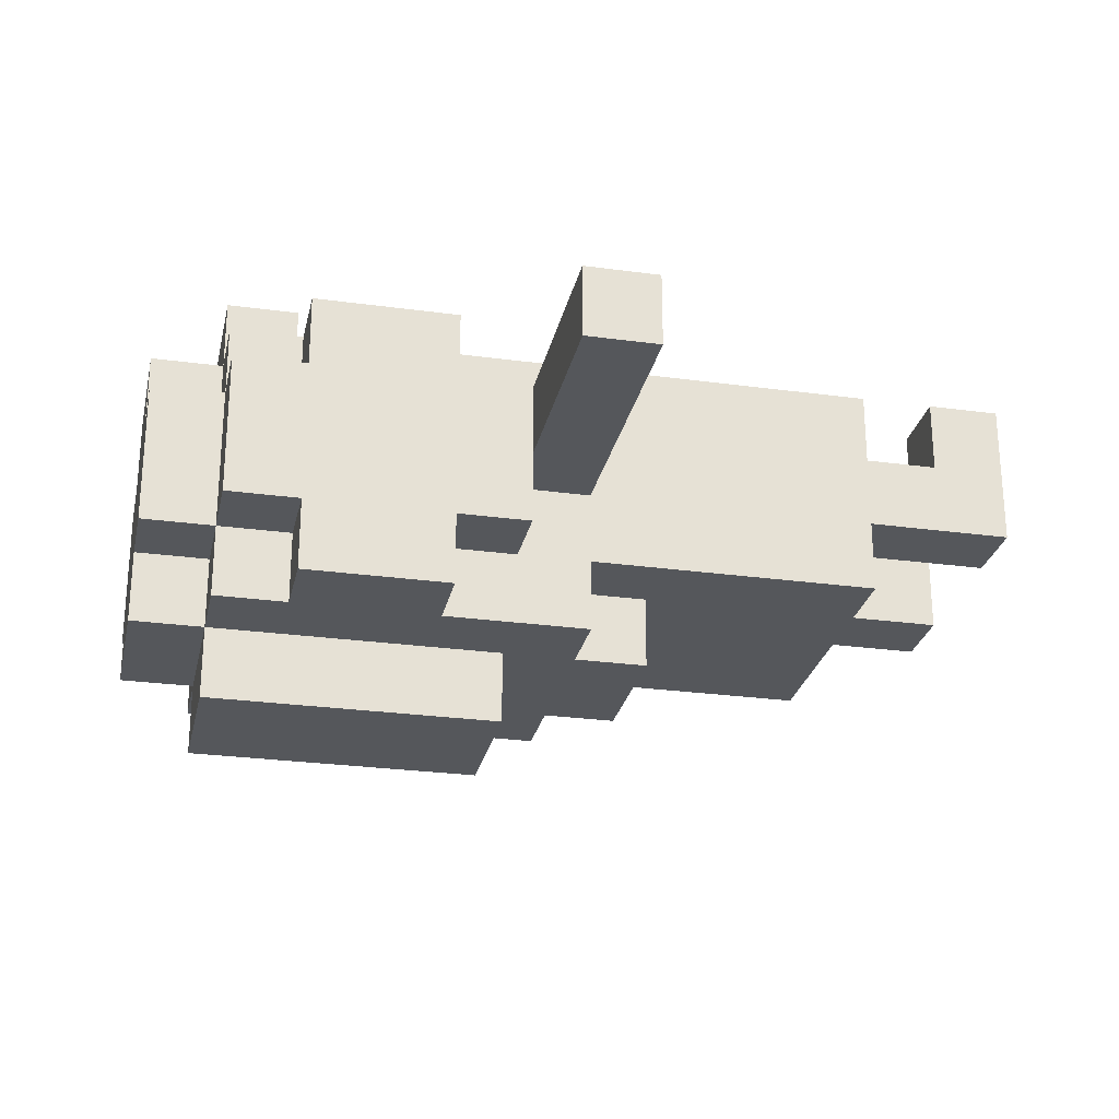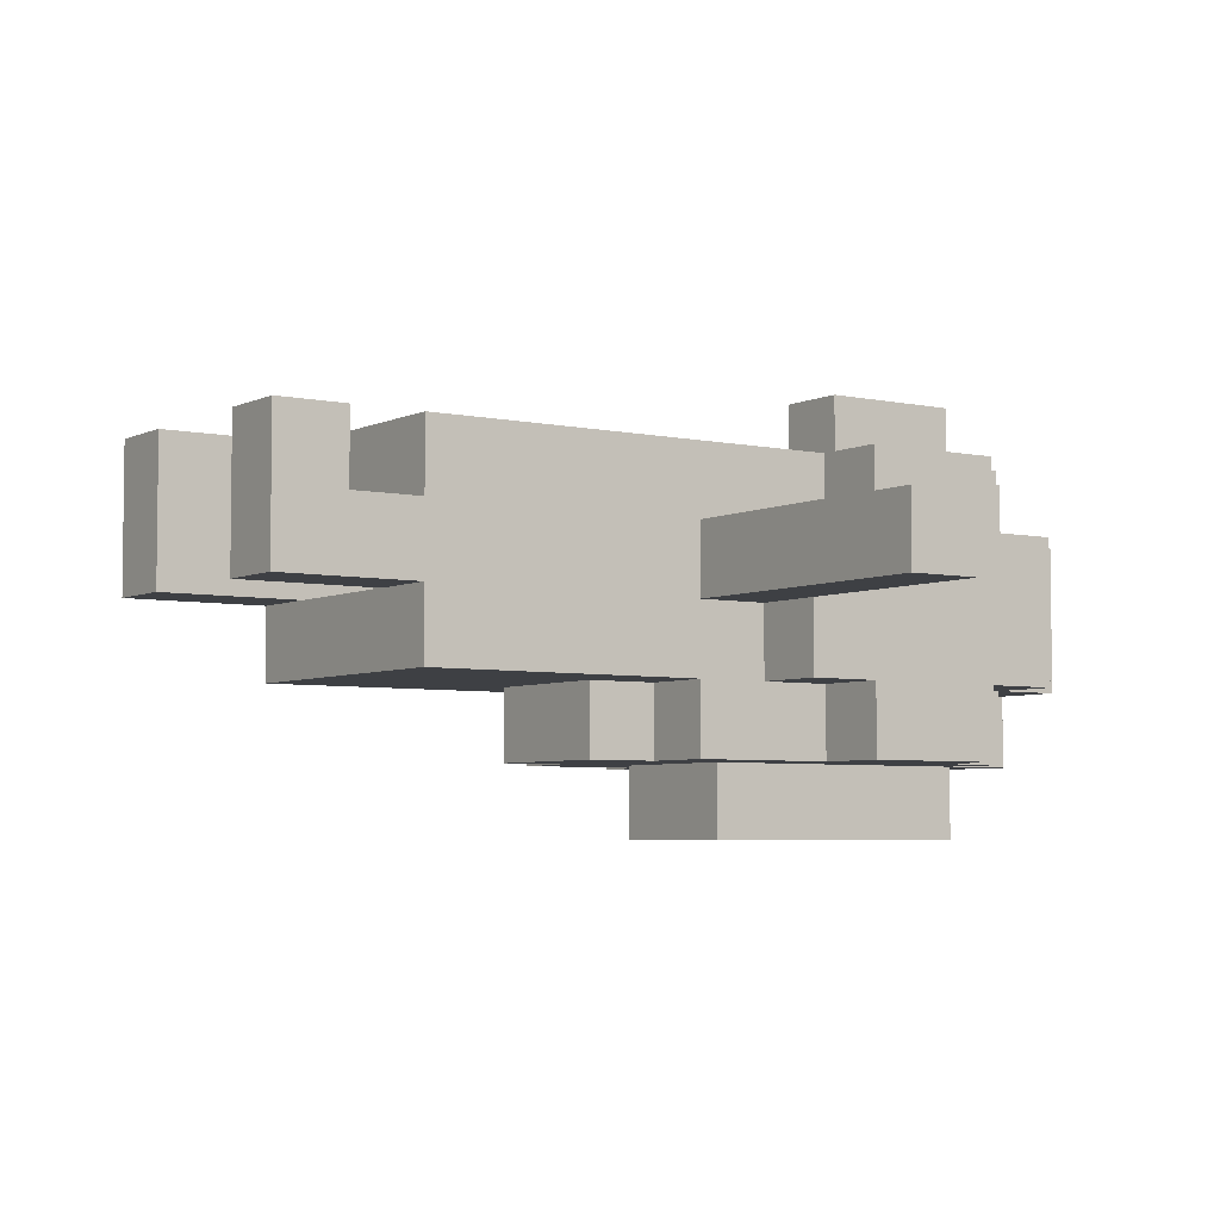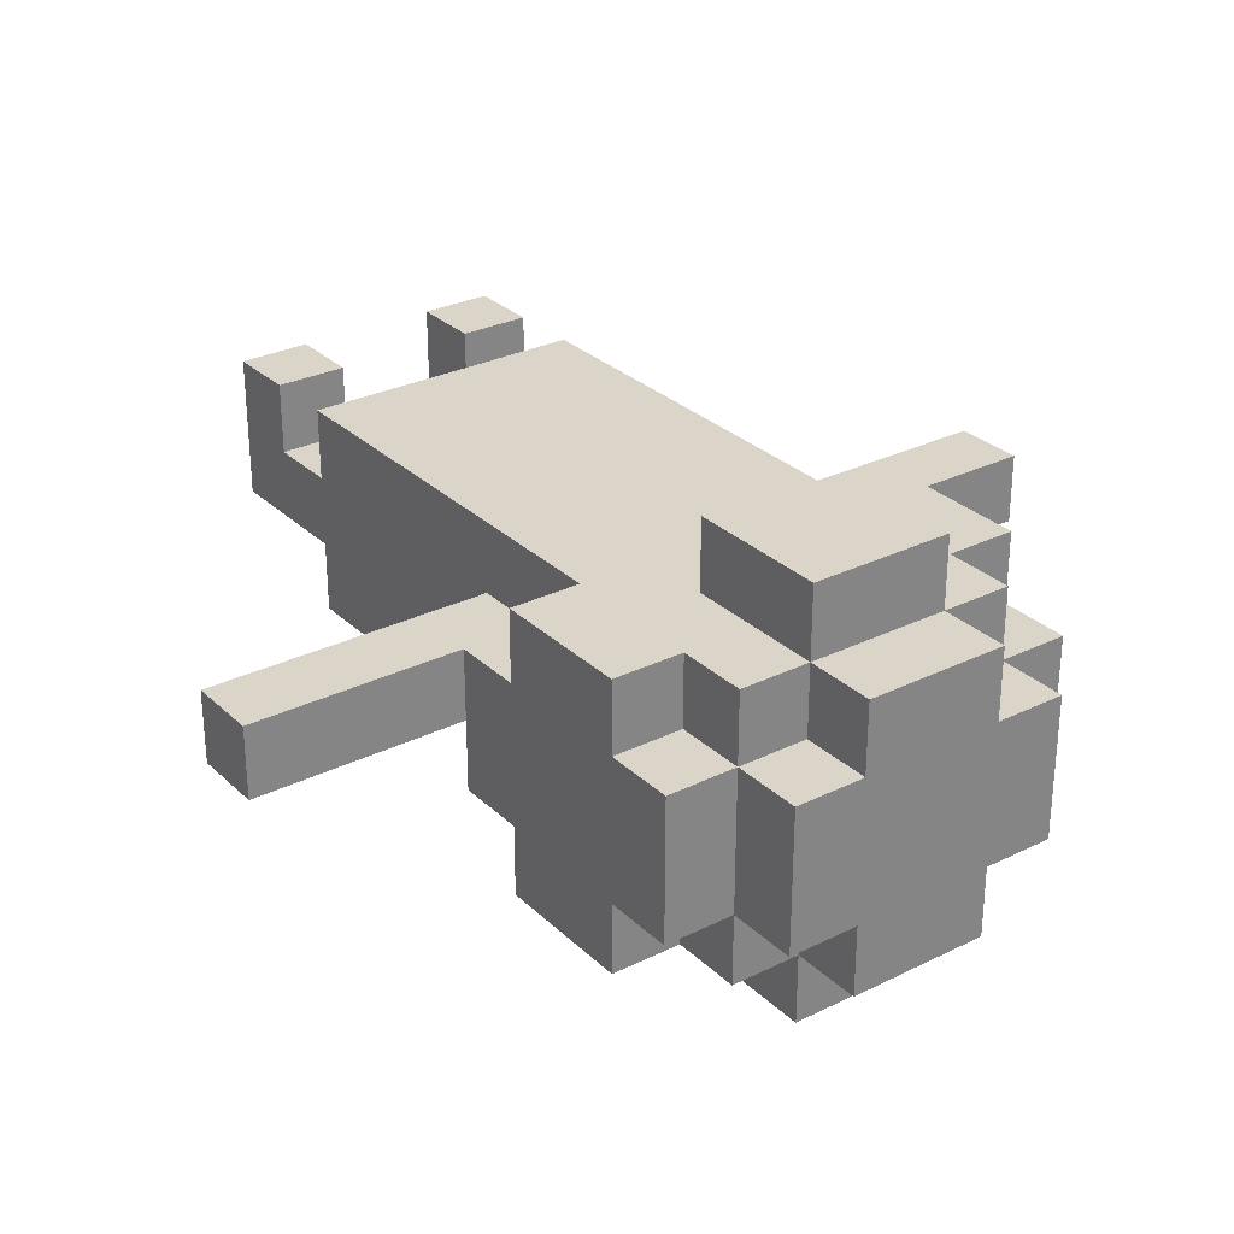
<metadata>
{"format":"obj","ext":"obj","renderer":"f3d","projection":"perspective","resolution":1024,"background":"white","views":[{"elev":-26.4,"azim":-102.1,"up":"+Z"},{"elev":-4.9,"azim":55.5,"up":"+Z"},{"elev":29.1,"azim":143.8,"up":"+Z"}]}
</metadata>
<code>
o
v 0 1.6 -0.2
v 0 1.6 -0.3
v 0 1.7 -0.2
v 0 1.7 -0.3
v 0.3 1.7 -0.2
v 0.3 1.7 -0.3
v 0.3 1.7 -0.4
v 0.3 1.8 -0.1
v 0.3 1.8 -0.2
v 0.3 1.8 -0.4
v 0.3 1.8 -0.5
v 0.3 2 -0.1
v 0.3 2 -0.2
v 0.3 2 -0.4
v 0.3 2 -0.5
v 0.3 2.1 -0.2
v 0.3 2.1 -0.4
v 0.4 1 -0.1
v 0.4 1 -0.3
v 0.4 1.1 -0.1
v 0.4 1.1 -0.2
v 0.4 1.1 -0.3
v 0.4 1.2 -0.1
v 0.4 1.2 -0.2
v 0.4 1.2 -0.3
v 0.4 1.2 -0.4
v 0.4 1.6 -0.1
v 0.4 1.6 -0.2
v 0.4 1.6 -0.3
v 0.4 1.6 -0.4
v 0.4 1.6 -0.5
v 0.4 1.7 -0.1
v 0.4 1.7 -0.2
v 0.4 1.7 -0.3
v 0.4 1.7 -0.4
v 0.4 1.8 -0.1
v 0.4 1.8 -0.2
v 0.4 1.8 -0.4
v 0.4 1.8 -0.5
v 0.4 2 -0.1
v 0.4 2 -0.2
v 0.4 2 -0.4
v 0.4 2 -0.5
v 0.4 2.1 -0.1
v 0.4 2.1 -0.2
v 0.4 2.1 -0.4
v 0.4 2.1 -0.5
v 0.4 2.2 -0.2
v 0.4 2.2 -0.4
v 0.5 1.5 -0.4
v 0.5 1.5 -0.5
v 0.5 1.6 -0.4
v 0.5 1.6 -0.5
v 0.5 1.7 -0.5
v 0.5 1.7 -0.6
v 0.5 2 0
v 0.5 2 -0.1
v 0.5 2.1 0
v 0.5 2.1 -0.1
v 0.5 2.1 -0.2
v 0.5 2.1 -0.4
v 0.5 2.1 -0.5
v 0.5 2.1 -0.6
v 0.5 2.2 -0.1
v 0.5 2.2 -0.2
v 0.5 2.2 -0.4
v 0.5 2.2 -0.5
v 0.6 1.9 0
v 0.6 1.9 -0.1
v 0.6 2 0
v 0.6 2 -0.1
v 0.7 1 -0.1
v 0.7 1 -0.3
v 0.7 1.1 -0.1
v 0.7 1.1 -0.2
v 0.7 1.1 -0.3
v 0.7 1.2 -0.2
v 0.7 1.2 -0.3
v 0.7 1.3 -0.2
v 0.7 1.3 -0.3
v 0.5 1 -0.1
v 0.5 1 -0.3
v 0.5 1.1 -0.1
v 0.5 1.1 -0.2
v 0.5 1.1 -0.3
v 0.5 1.2 -0.2
v 0.5 1.2 -0.3
v 0.5 1.3 -0.2
v 0.5 1.3 -0.3
v 0.7 1.5 -0.4
v 0.7 1.5 -0.5
v 0.7 1.6 -0.4
v 0.7 1.6 -0.5
v 0.7 1.7 -0.5
v 0.7 1.7 -0.6
v 0.7 1.9 0
v 0.7 1.9 -0.1
v 0.7 2.1 0
v 0.7 2.1 -0.1
v 0.7 2.1 -0.2
v 0.7 2.1 -0.4
v 0.7 2.1 -0.5
v 0.7 2.1 -0.6
v 0.7 2.2 -0.1
v 0.7 2.2 -0.2
v 0.7 2.2 -0.4
v 0.7 2.2 -0.5
v 0.8 1 -0.1
v 0.8 1 -0.3
v 0.8 1.1 -0.1
v 0.8 1.1 -0.2
v 0.8 1.1 -0.3
v 0.8 1.2 -0.1
v 0.8 1.2 -0.2
v 0.8 1.2 -0.3
v 0.8 1.2 -0.4
v 0.8 1.6 -0.1
v 0.8 1.6 -0.2
v 0.8 1.6 -0.3
v 0.8 1.6 -0.4
v 0.8 1.6 -0.5
v 0.8 1.7 -0.1
v 0.8 1.7 -0.2
v 0.8 1.7 -0.3
v 0.8 1.7 -0.4
v 0.8 1.8 -0.1
v 0.8 1.8 -0.2
v 0.8 1.8 -0.4
v 0.8 1.8 -0.5
v 0.8 2 -0.1
v 0.8 2 -0.2
v 0.8 2 -0.4
v 0.8 2 -0.5
v 0.8 2.1 -0.1
v 0.8 2.1 -0.2
v 0.8 2.1 -0.4
v 0.8 2.1 -0.5
v 0.8 2.2 -0.2
v 0.8 2.2 -0.4
v 0.9 1.7 -0.2
v 0.9 1.7 -0.3
v 0.9 1.7 -0.4
v 0.9 1.8 -0.1
v 0.9 1.8 -0.2
v 0.9 1.8 -0.4
v 0.9 1.8 -0.5
v 0.9 2 -0.1
v 0.9 2 -0.2
v 0.9 2 -0.4
v 0.9 2 -0.5
v 0.9 2.1 -0.2
v 0.9 2.1 -0.4
v 1.2 1.6 -0.2
v 1.2 1.6 -0.3
v 1.2 1.7 -0.2
v 1.2 1.7 -0.3
v 0.5 2 0
v 0.5 2.1 0
v 0.6 1.9 0
v 0.6 2 0
v 0.7 1.9 0
v 0.7 2.1 0
v 0.3 1.8 -0.1
v 0.3 2 -0.1
v 0.4 1 -0.1
v 0.4 1.1 -0.1
v 0.4 1.2 -0.1
v 0.4 1.6 -0.1
v 0.4 1.7 -0.1
v 0.4 1.8 -0.1
v 0.4 1.9 -0.1
v 0.4 2 -0.1
v 0.4 2.1 -0.1
v 0.5 1 -0.1
v 0.5 1.1 -0.1
v 0.5 1.2 -0.1
v 0.5 1.3 -0.1
v 0.5 1.4 -0.1
v 0.5 1.5 -0.1
v 0.5 1.8 -0.1
v 0.5 1.9 -0.1
v 0.5 2 -0.1
v 0.5 2.1 -0.1
v 0.5 2.2 -0.1
v 0.6 1.3 -0.1
v 0.6 1.4 -0.1
v 0.6 1.5 -0.1
v 0.6 1.6 -0.1
v 0.6 1.7 -0.1
v 0.6 1.8 -0.1
v 0.6 1.9 -0.1
v 0.6 2 -0.1
v 0.7 1 -0.1
v 0.7 1.1 -0.1
v 0.7 1.2 -0.1
v 0.7 1.6 -0.1
v 0.7 1.7 -0.1
v 0.7 1.8 -0.1
v 0.7 1.9 -0.1
v 0.7 2.1 -0.1
v 0.7 2.2 -0.1
v 0.8 1 -0.1
v 0.8 1.1 -0.1
v 0.8 1.2 -0.1
v 0.8 1.6 -0.1
v 0.8 1.7 -0.1
v 0.8 1.8 -0.1
v 0.8 1.9 -0.1
v 0.8 2 -0.1
v 0.8 2.1 -0.1
v 0.9 1.8 -0.1
v 0.9 2 -0.1
v 0 1.6 -0.2
v 0 1.7 -0.2
v 0.1 1.6 -0.2
v 0.1 1.7 -0.2
v 0.2 1.6 -0.2
v 0.2 1.7 -0.2
v 0.3 1.7 -0.2
v 0.3 1.8 -0.2
v 0.3 2 -0.2
v 0.3 2.1 -0.2
v 0.4 1.1 -0.2
v 0.4 1.2 -0.2
v 0.4 1.6 -0.2
v 0.4 1.7 -0.2
v 0.4 1.8 -0.2
v 0.4 2 -0.2
v 0.4 2.1 -0.2
v 0.4 2.2 -0.2
v 0.5 1.1 -0.2
v 0.5 1.2 -0.2
v 0.5 2.1 -0.2
v 0.5 2.2 -0.2
v 0.7 1.1 -0.2
v 0.7 1.2 -0.2
v 0.7 2.1 -0.2
v 0.7 2.2 -0.2
v 0.8 1.1 -0.2
v 0.8 1.2 -0.2
v 0.8 1.6 -0.2
v 0.8 1.7 -0.2
v 0.8 1.8 -0.2
v 0.8 2 -0.2
v 0.8 2.1 -0.2
v 0.8 2.2 -0.2
v 0.9 1.7 -0.2
v 0.9 1.8 -0.2
v 0.9 2 -0.2
v 0.9 2.1 -0.2
v 1 1.6 -0.2
v 1 1.7 -0.2
v 1.1 1.6 -0.2
v 1.1 1.7 -0.2
v 1.2 1.6 -0.2
v 1.2 1.7 -0.2
v 0.5 1.2 -0.3
v 0.5 1.3 -0.3
v 0.7 1.2 -0.3
v 0.7 1.3 -0.3
v 0.5 1.2 -0.2
v 0.5 1.3 -0.2
v 0.7 1.2 -0.2
v 0.7 1.3 -0.2
v 0 1.6 -0.3
v 0 1.7 -0.3
v 0.1 1.6 -0.3
v 0.1 1.7 -0.3
v 0.2 1.6 -0.3
v 0.2 1.7 -0.3
v 0.3 1.7 -0.3
v 0.4 1 -0.3
v 0.4 1.1 -0.3
v 0.4 1.2 -0.3
v 0.4 1.6 -0.3
v 0.4 1.7 -0.3
v 0.5 1 -0.3
v 0.5 1.1 -0.3
v 0.5 1.2 -0.3
v 0.7 1 -0.3
v 0.7 1.1 -0.3
v 0.7 1.2 -0.3
v 0.8 1 -0.3
v 0.8 1.1 -0.3
v 0.8 1.2 -0.3
v 0.8 1.6 -0.3
v 0.8 1.7 -0.3
v 0.9 1.7 -0.3
v 1 1.6 -0.3
v 1 1.7 -0.3
v 1.1 1.6 -0.3
v 1.1 1.7 -0.3
v 1.2 1.6 -0.3
v 1.2 1.7 -0.3
v 0.3 1.7 -0.4
v 0.3 1.8 -0.4
v 0.3 2 -0.4
v 0.3 2.1 -0.4
v 0.4 1.2 -0.4
v 0.4 1.6 -0.4
v 0.4 1.7 -0.4
v 0.4 1.8 -0.4
v 0.4 2 -0.4
v 0.4 2.1 -0.4
v 0.4 2.2 -0.4
v 0.5 1.5 -0.4
v 0.5 1.6 -0.4
v 0.5 2.1 -0.4
v 0.5 2.2 -0.4
v 0.7 1.5 -0.4
v 0.7 1.6 -0.4
v 0.7 2.1 -0.4
v 0.7 2.2 -0.4
v 0.8 1.2 -0.4
v 0.8 1.6 -0.4
v 0.8 1.7 -0.4
v 0.8 1.8 -0.4
v 0.8 2 -0.4
v 0.8 2.1 -0.4
v 0.8 2.2 -0.4
v 0.9 1.7 -0.4
v 0.9 1.8 -0.4
v 0.9 2 -0.4
v 0.9 2.1 -0.4
v 0.3 1.8 -0.5
v 0.3 2 -0.5
v 0.4 1.6 -0.5
v 0.4 1.8 -0.5
v 0.4 2 -0.5
v 0.4 2.1 -0.5
v 0.5 1.5 -0.5
v 0.5 1.6 -0.5
v 0.5 1.7 -0.5
v 0.5 2.1 -0.5
v 0.5 2.2 -0.5
v 0.7 1.5 -0.5
v 0.7 1.6 -0.5
v 0.7 1.7 -0.5
v 0.7 2.1 -0.5
v 0.7 2.2 -0.5
v 0.8 1.6 -0.5
v 0.8 1.8 -0.5
v 0.8 2 -0.5
v 0.8 2.1 -0.5
v 0.9 1.8 -0.5
v 0.9 2 -0.5
v 0.5 1.7 -0.6
v 0.5 2.1 -0.6
v 0.7 1.7 -0.6
v 0.7 2.1 -0.6
v 0.4 1 -0.1
v 0.5 1 -0.1
v 0.7 1 -0.1
v 0.8 1 -0.1
v 0.4 1 -0.3
v 0.5 1 -0.3
v 0.7 1 -0.3
v 0.8 1 -0.3
v 0.4 1.2 -0.1
v 0.5 1.2 -0.1
v 0.7 1.2 -0.1
v 0.8 1.2 -0.1
v 0.4 1.2 -0.2
v 0.5 1.2 -0.2
v 0.7 1.2 -0.2
v 0.8 1.2 -0.2
v 0.4 1.2 -0.3
v 0.5 1.2 -0.3
v 0.7 1.2 -0.3
v 0.8 1.2 -0.3
v 0.4 1.2 -0.4
v 0.8 1.2 -0.4
v 0.5 1.3 -0.2
v 0.7 1.3 -0.2
v 0.5 1.3 -0.3
v 0.7 1.3 -0.3
v 0.5 1.5 -0.4
v 0.7 1.5 -0.4
v 0.5 1.5 -0.5
v 0.7 1.5 -0.5
v 0 1.6 -0.2
v 0.1 1.6 -0.2
v 0.2 1.6 -0.2
v 0.4 1.6 -0.2
v 0.8 1.6 -0.2
v 1 1.6 -0.2
v 1.1 1.6 -0.2
v 1.2 1.6 -0.2
v 0 1.6 -0.3
v 0.1 1.6 -0.3
v 0.2 1.6 -0.3
v 0.4 1.6 -0.3
v 0.8 1.6 -0.3
v 1 1.6 -0.3
v 1.1 1.6 -0.3
v 1.2 1.6 -0.3
v 0.4 1.6 -0.4
v 0.5 1.6 -0.4
v 0.7 1.6 -0.4
v 0.8 1.6 -0.4
v 0.4 1.6 -0.5
v 0.5 1.6 -0.5
v 0.7 1.6 -0.5
v 0.8 1.6 -0.5
v 0.3 1.7 -0.3
v 0.4 1.7 -0.3
v 0.8 1.7 -0.3
v 0.9 1.7 -0.3
v 0.3 1.7 -0.4
v 0.4 1.7 -0.4
v 0.8 1.7 -0.4
v 0.9 1.7 -0.4
v 0.5 1.7 -0.5
v 0.7 1.7 -0.5
v 0.5 1.7 -0.6
v 0.7 1.7 -0.6
v 0.3 1.8 -0.1
v 0.4 1.8 -0.1
v 0.8 1.8 -0.1
v 0.9 1.8 -0.1
v 0.3 1.8 -0.2
v 0.4 1.8 -0.2
v 0.8 1.8 -0.2
v 0.9 1.8 -0.2
v 0.3 1.8 -0.4
v 0.4 1.8 -0.4
v 0.8 1.8 -0.4
v 0.9 1.8 -0.4
v 0.3 1.8 -0.5
v 0.4 1.8 -0.5
v 0.8 1.8 -0.5
v 0.9 1.8 -0.5
v 0.6 1.9 0
v 0.7 1.9 0
v 0.6 1.9 -0.1
v 0.7 1.9 -0.1
v 0.5 2 0
v 0.6 2 0
v 0.5 2 -0.1
v 0.6 2 -0.1
v 0.4 1.1 -0.1
v 0.5 1.1 -0.1
v 0.7 1.1 -0.1
v 0.8 1.1 -0.1
v 0.4 1.1 -0.2
v 0.5 1.1 -0.2
v 0.7 1.1 -0.2
v 0.8 1.1 -0.2
v 0 1.7 -0.2
v 0.1 1.7 -0.2
v 0.2 1.7 -0.2
v 0.3 1.7 -0.2
v 0.9 1.7 -0.2
v 1 1.7 -0.2
v 1.1 1.7 -0.2
v 1.2 1.7 -0.2
v 0 1.7 -0.3
v 0.1 1.7 -0.3
v 0.2 1.7 -0.3
v 0.3 1.7 -0.3
v 0.9 1.7 -0.3
v 1 1.7 -0.3
v 1.1 1.7 -0.3
v 1.2 1.7 -0.3
v 0.3 2 -0.1
v 0.4 2 -0.1
v 0.8 2 -0.1
v 0.9 2 -0.1
v 0.3 2 -0.2
v 0.4 2 -0.2
v 0.8 2 -0.2
v 0.9 2 -0.2
v 0.3 2 -0.4
v 0.4 2 -0.4
v 0.8 2 -0.4
v 0.9 2 -0.4
v 0.3 2 -0.5
v 0.4 2 -0.5
v 0.8 2 -0.5
v 0.9 2 -0.5
v 0.5 2.1 0
v 0.7 2.1 0
v 0.4 2.1 -0.1
v 0.5 2.1 -0.1
v 0.7 2.1 -0.1
v 0.8 2.1 -0.1
v 0.3 2.1 -0.2
v 0.4 2.1 -0.2
v 0.5 2.1 -0.2
v 0.7 2.1 -0.2
v 0.8 2.1 -0.2
v 0.9 2.1 -0.2
v 0.3 2.1 -0.4
v 0.4 2.1 -0.4
v 0.5 2.1 -0.4
v 0.7 2.1 -0.4
v 0.8 2.1 -0.4
v 0.9 2.1 -0.4
v 0.4 2.1 -0.5
v 0.5 2.1 -0.5
v 0.7 2.1 -0.5
v 0.8 2.1 -0.5
v 0.5 2.1 -0.6
v 0.7 2.1 -0.6
v 0.5 2.2 -0.1
v 0.7 2.2 -0.1
v 0.4 2.2 -0.2
v 0.5 2.2 -0.2
v 0.7 2.2 -0.2
v 0.8 2.2 -0.2
v 0.4 2.2 -0.4
v 0.5 2.2 -0.4
v 0.7 2.2 -0.4
v 0.8 2.2 -0.4
v 0.5 2.2 -0.5
v 0.7 2.2 -0.5
f 3 2 1
f 4 2 3
f 9 6 5
f 9 7 6
f 10 7 9
f 12 9 8
f 12 11 10
f 12 10 9
f 13 11 12
f 14 11 13
f 15 11 14
f 16 14 13
f 17 14 16
f 20 19 18
f 21 19 20
f 22 19 21
f 24 22 21
f 25 22 24
f 27 25 24
f 27 26 25
f 27 24 23
f 28 26 27
f 29 26 28
f 30 26 29
f 32 28 27
f 33 28 32
f 34 30 29
f 35 31 30
f 35 30 34
f 36 33 32
f 37 33 36
f 38 31 35
f 39 31 38
f 44 41 40
f 45 41 44
f 46 43 42
f 47 43 46
f 48 46 45
f 49 46 48
f 52 51 50
f 53 51 52
f 58 57 56
f 59 57 58
f 62 55 54
f 63 55 62
f 64 60 59
f 65 60 64
f 66 62 61
f 67 62 66
f 70 69 68
f 71 69 70
f 74 73 72
f 75 73 74
f 76 73 75
f 77 76 75
f 78 76 77
f 79 78 77
f 80 78 79
f 81 82 83
f 83 82 84
f 84 82 85
f 84 85 86
f 86 85 87
f 86 87 88
f 88 87 89
f 90 91 92
f 92 91 93
f 96 97 98
f 98 97 99
f 94 95 102
f 102 95 103
f 99 100 104
f 104 100 105
f 101 102 106
f 106 102 107
f 108 109 110
f 110 109 111
f 111 109 112
f 111 112 114
f 114 112 115
f 114 115 117
f 115 116 117
f 113 114 117
f 117 116 118
f 118 116 119
f 119 116 120
f 117 118 122
f 122 118 123
f 119 120 124
f 120 121 125
f 124 120 125
f 122 123 126
f 126 123 127
f 125 121 128
f 128 121 129
f 130 131 134
f 134 131 135
f 132 133 136
f 136 133 137
f 135 136 138
f 138 136 139
f 140 141 144
f 141 142 144
f 144 142 145
f 143 144 147
f 145 146 147
f 144 145 147
f 147 146 148
f 148 146 149
f 149 146 150
f 148 149 151
f 151 149 152
f 153 154 155
f 155 154 156
f 160 158 157
f 161 160 159
f 162 158 160
f 162 160 161
f 170 164 163
f 171 164 170
f 172 164 171
f 174 166 165
f 175 166 174
f 176 168 167
f 177 168 176
f 178 168 177
f 179 168 178
f 180 170 169
f 180 171 170
f 181 173 172
f 181 171 180
f 181 172 171
f 182 173 181
f 183 173 182
f 185 178 177
f 185 177 176
f 186 179 178
f 186 178 185
f 187 168 179
f 187 179 186
f 188 169 168
f 188 168 187
f 189 180 169
f 189 169 188
f 190 181 180
f 190 180 189
f 191 182 181
f 191 181 190
f 192 182 191
f 195 187 186
f 195 188 187
f 195 186 185
f 195 185 176
f 196 189 188
f 196 188 195
f 197 191 190
f 197 189 196
f 197 190 189
f 198 191 197
f 199 191 198
f 200 184 183
f 201 184 200
f 202 194 193
f 203 194 202
f 204 196 195
f 205 197 196
f 205 196 204
f 206 198 197
f 206 197 205
f 207 199 198
f 207 198 206
f 208 200 199
f 208 199 207
f 209 200 208
f 210 200 209
f 211 209 208
f 211 208 207
f 212 209 211
f 215 214 213
f 216 214 215
f 217 216 215
f 218 216 217
f 219 218 217
f 225 219 217
f 226 220 219
f 226 219 225
f 227 220 226
f 228 222 221
f 229 222 228
f 231 224 223
f 232 224 231
f 233 230 229
f 234 230 233
f 239 236 235
f 240 236 239
f 245 238 237
f 246 238 245
f 247 243 242
f 247 242 241
f 248 243 247
f 249 245 244
f 250 245 249
f 251 247 241
f 252 247 251
f 253 252 251
f 254 252 253
f 255 254 253
f 256 254 255
f 259 258 257
f 260 258 259
f 261 262 263
f 263 262 264
f 265 266 267
f 267 266 268
f 267 268 269
f 269 268 270
f 269 270 271
f 269 271 275
f 275 271 276
f 272 273 277
f 273 274 278
f 277 273 278
f 278 274 279
f 280 281 283
f 281 282 284
f 283 281 284
f 284 282 285
f 286 287 288
f 286 288 289
f 289 288 290
f 289 290 291
f 291 290 292
f 291 292 293
f 293 292 294
f 295 296 301
f 301 296 302
f 297 298 303
f 303 298 304
f 299 300 306
f 306 300 307
f 304 305 308
f 308 305 309
f 299 306 310
f 299 310 314
f 310 311 314
f 314 311 315
f 312 313 319
f 319 313 320
f 316 317 321
f 321 317 322
f 318 319 323
f 323 319 324
f 325 326 328
f 328 326 329
f 327 328 332
f 329 330 332
f 328 329 332
f 332 330 333
f 333 330 334
f 331 332 336
f 332 333 336
f 336 333 337
f 337 333 338
f 334 335 339
f 339 335 340
f 337 338 341
f 338 339 341
f 341 339 342
f 342 339 343
f 343 339 344
f 342 343 345
f 345 343 346
f 347 348 349
f 349 348 350
f 355 352 351
f 356 352 355
f 357 354 353
f 358 354 357
f 363 360 359
f 364 361 360
f 364 360 363
f 365 362 361
f 365 361 364
f 366 362 365
f 371 368 367
f 371 370 369
f 371 369 368
f 372 370 371
f 375 374 373
f 376 374 375
f 379 378 377
f 380 378 379
f 389 382 381
f 390 383 382
f 390 382 389
f 391 384 383
f 391 383 390
f 392 384 391
f 393 386 385
f 394 387 386
f 394 386 393
f 395 388 387
f 395 387 394
f 396 388 395
f 401 398 397
f 402 398 401
f 403 400 399
f 404 400 403
f 409 406 405
f 410 406 409
f 411 408 407
f 412 408 411
f 415 414 413
f 416 414 415
f 421 418 417
f 422 418 421
f 423 420 419
f 424 420 423
f 429 426 425
f 430 426 429
f 431 428 427
f 432 428 431
f 435 434 433
f 436 434 435
f 439 438 437
f 440 438 439
f 441 442 445
f 445 442 446
f 443 444 447
f 447 444 448
f 449 450 457
f 450 451 458
f 457 450 458
f 451 452 459
f 458 451 459
f 459 452 460
f 453 454 461
f 454 455 462
f 461 454 462
f 455 456 463
f 462 455 463
f 463 456 464
f 465 466 469
f 469 466 470
f 467 468 471
f 471 468 472
f 473 474 477
f 477 474 478
f 475 476 479
f 479 476 480
f 481 482 484
f 484 482 485
f 483 484 488
f 488 484 489
f 485 486 490
f 490 486 491
f 487 488 493
f 493 488 494
f 491 492 497
f 497 492 498
f 494 495 499
f 499 495 500
f 496 497 501
f 501 497 502
f 500 501 503
f 503 501 504
f 505 506 508
f 508 506 509
f 507 508 511
f 509 510 511
f 508 509 511
f 511 510 512
f 512 510 513
f 513 510 514
f 512 513 515
f 515 513 516

</code>
